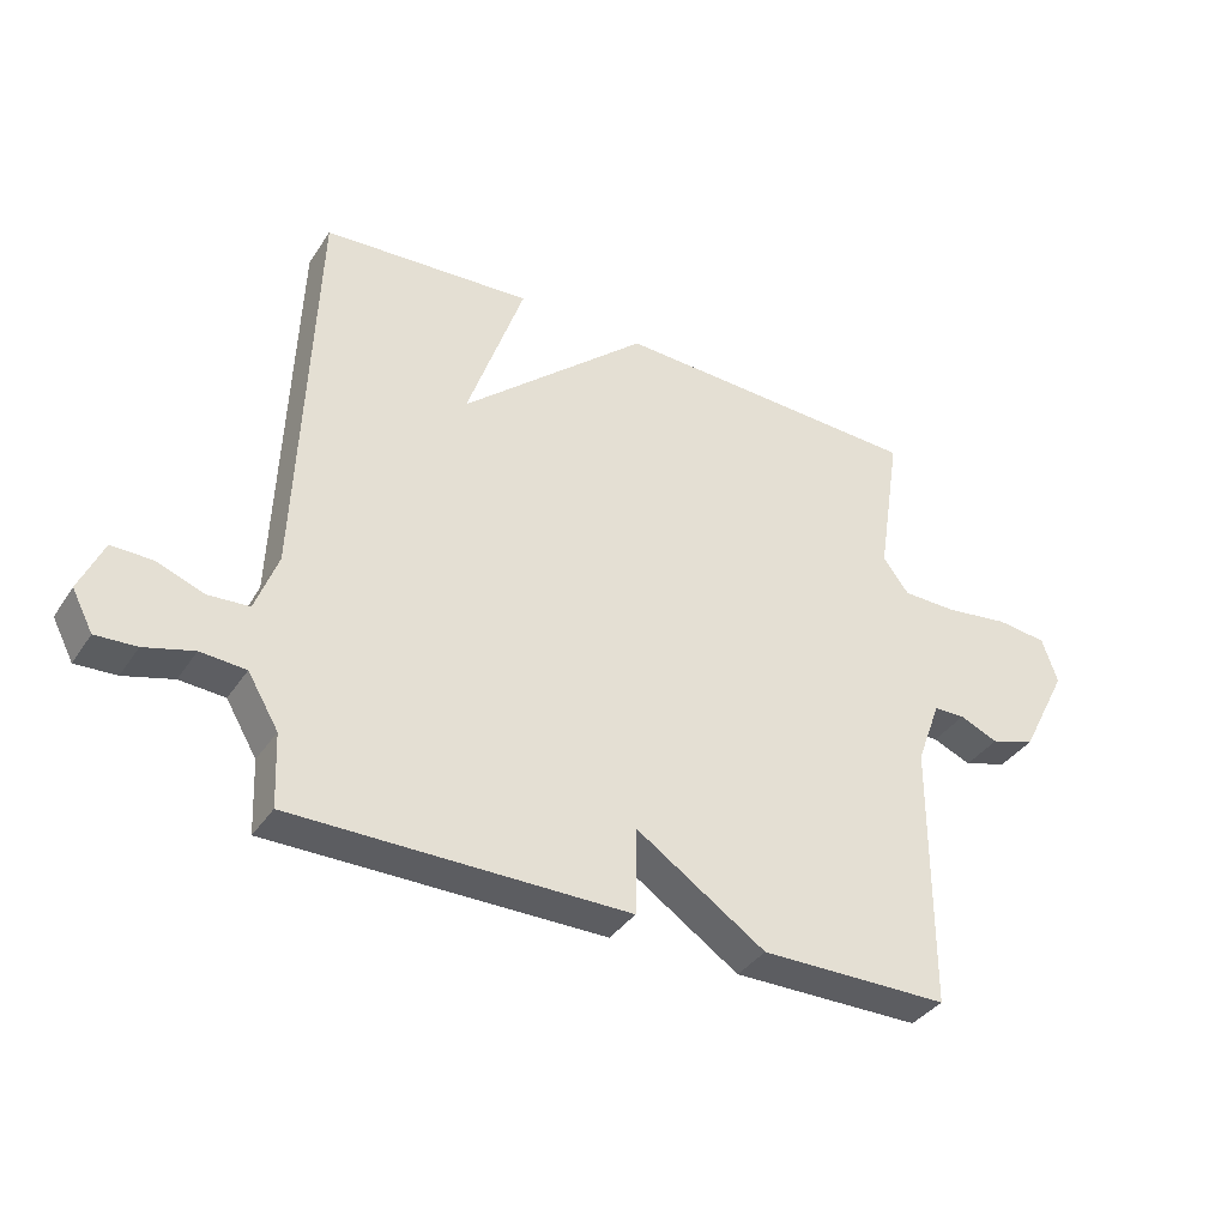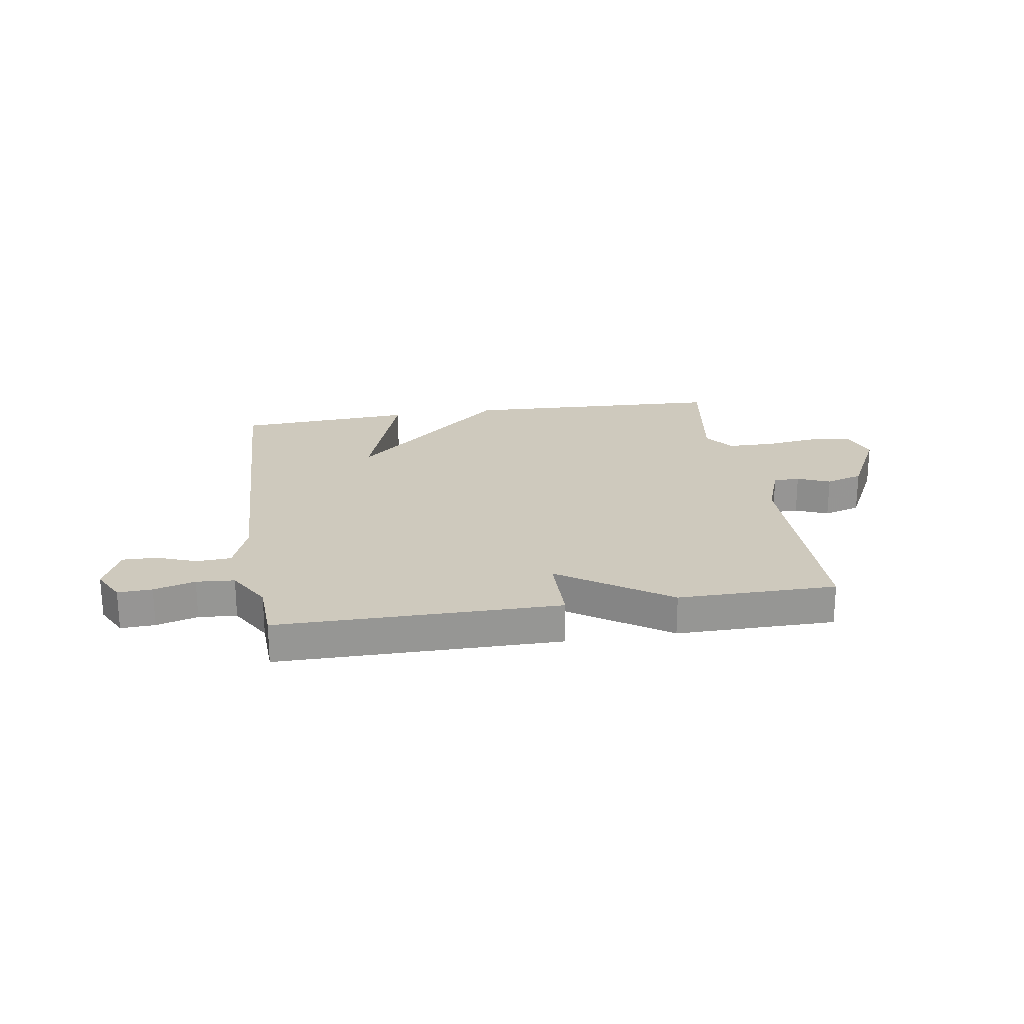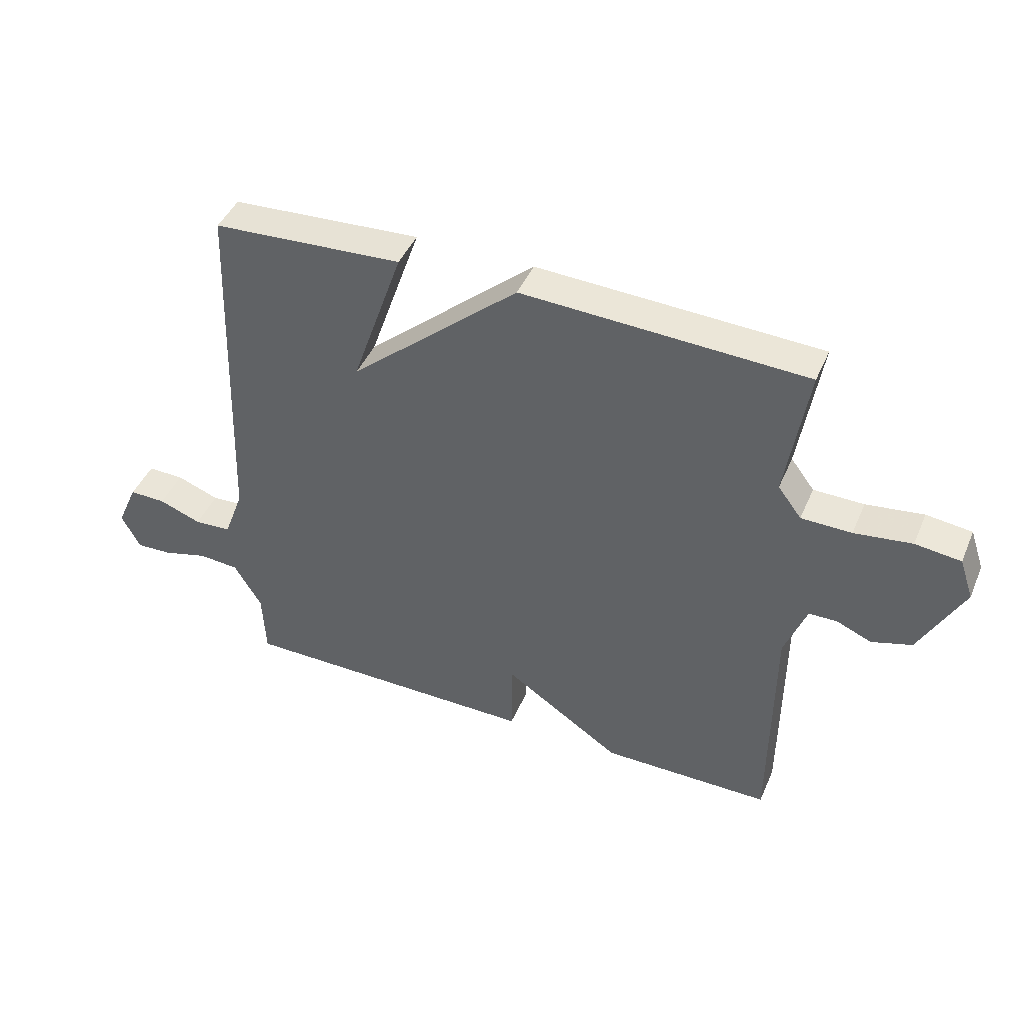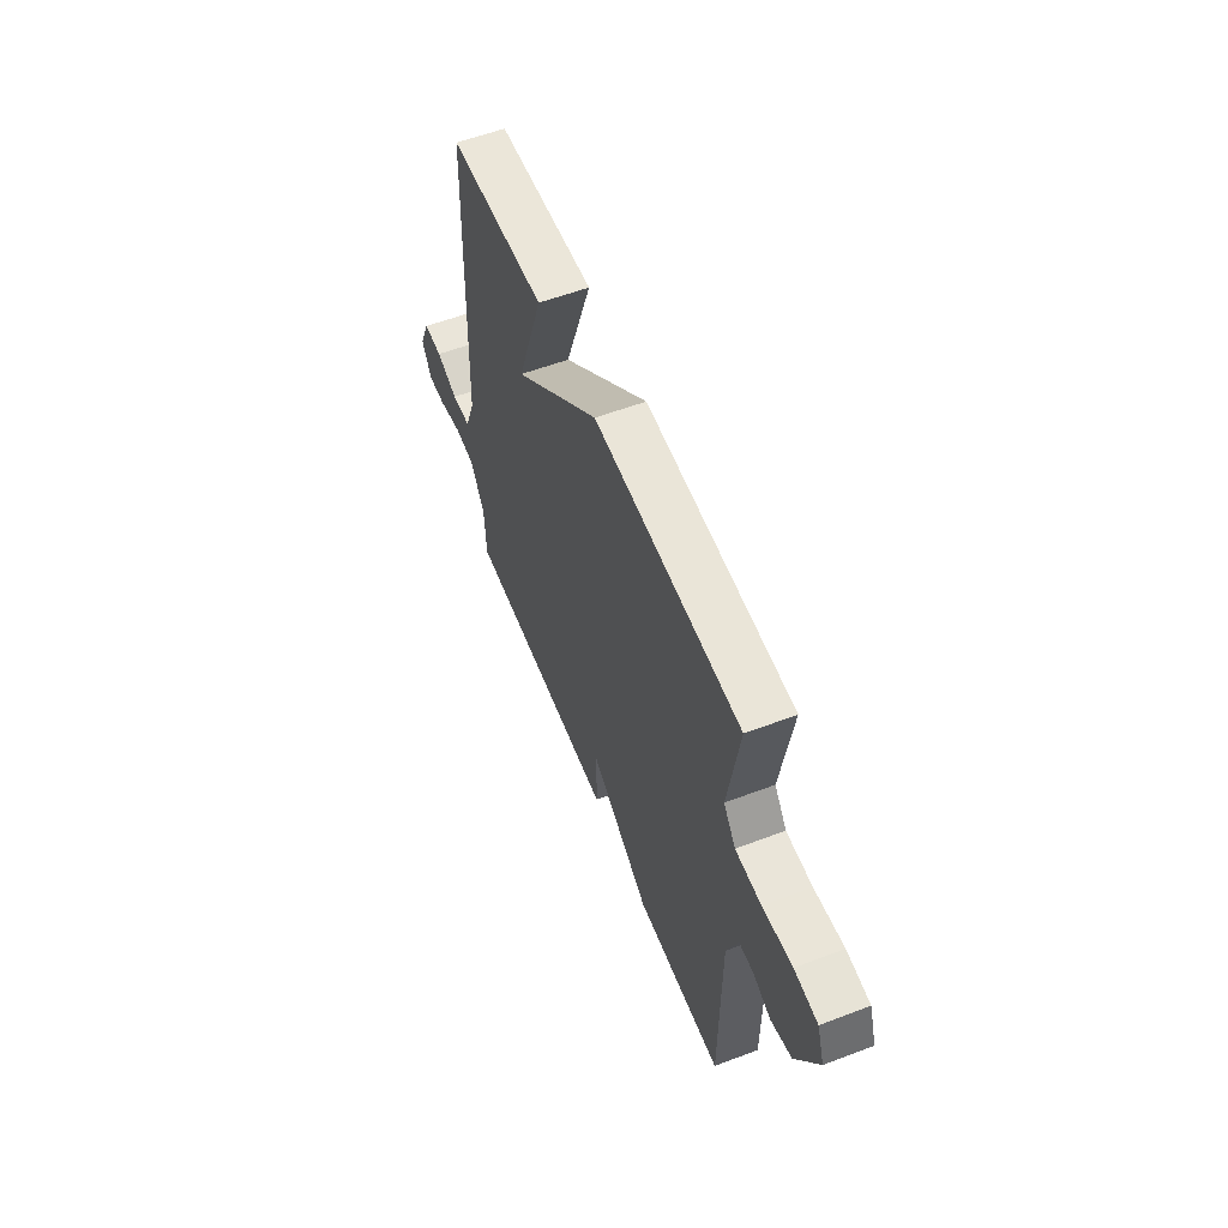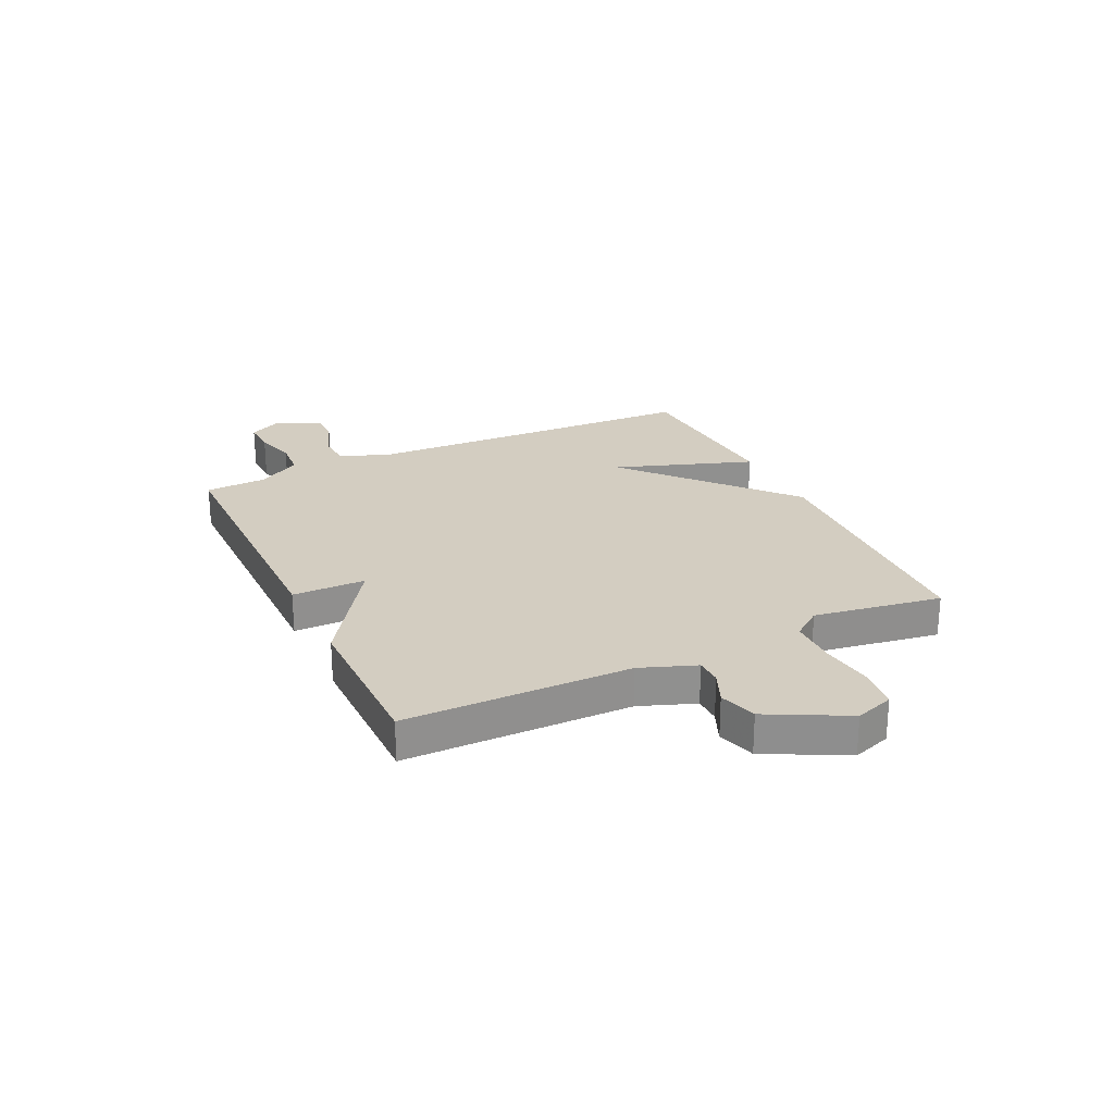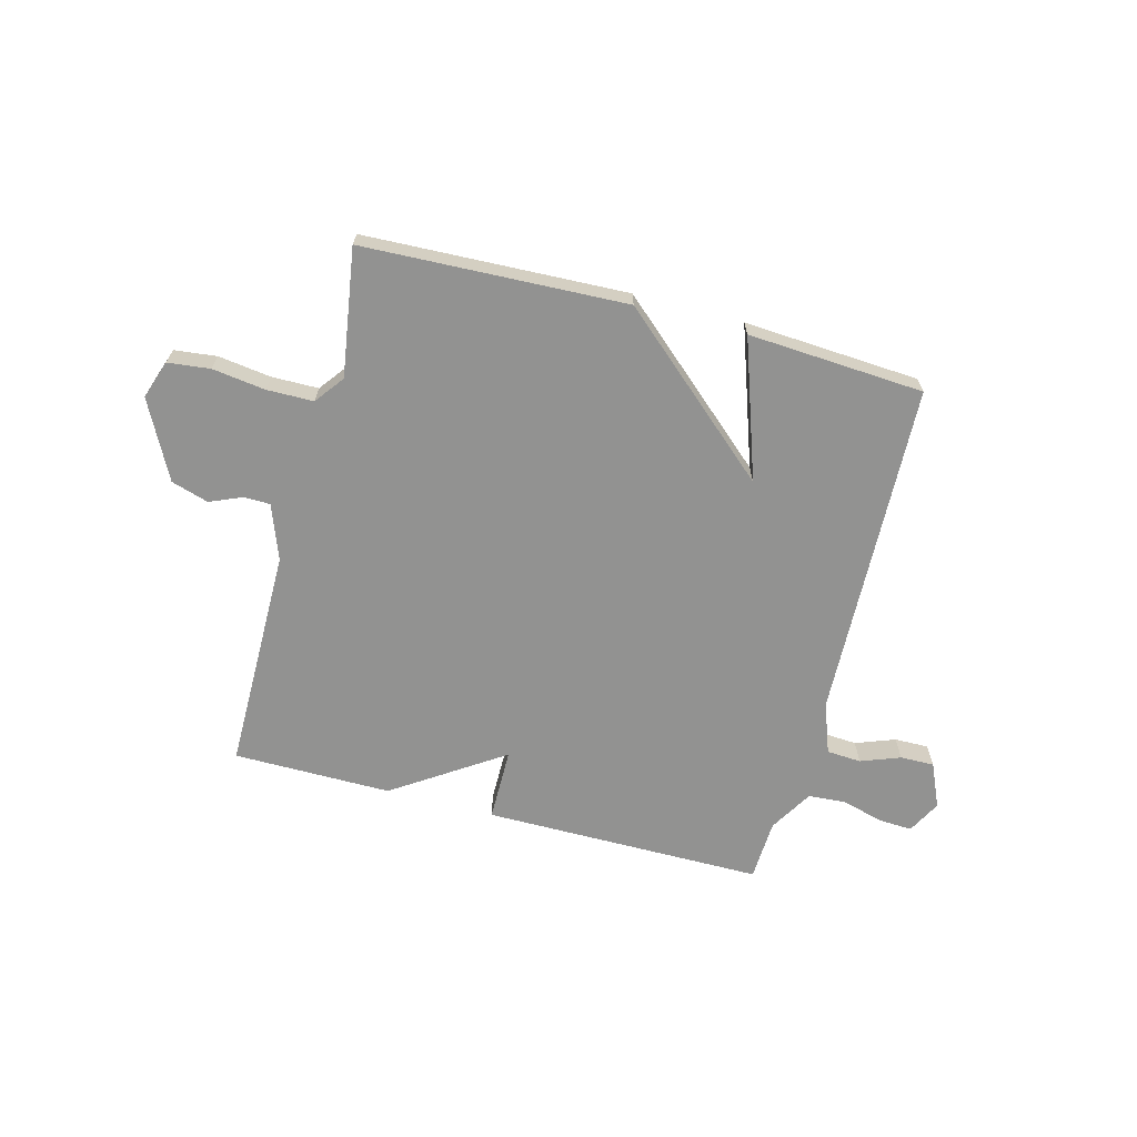
<metadata>
{"format":"obj","ext":"obj","renderer":"f3d","projection":"perspective","resolution":1024,"background":"white","views":[{"elev":-37.1,"azim":150.4,"up":"+Z"},{"elev":22.7,"azim":171.1,"up":"+Y"},{"elev":44.2,"azim":-157.6,"up":"+Z"},{"elev":57.4,"azim":-111.5,"up":"+Z"},{"elev":24.8,"azim":-115.3,"up":"+Y"},{"elev":-66.3,"azim":-14.9,"up":"+Y"}]}
</metadata>
<code>
v -0.5 0.07 0.5
v -0.021 0.07 0.52
v 0.266 0.07 0.267
v 0.179 0.07 0.52
v 0.5 0.07 0.5
v 0.523 0.07 -0.118
v 0.557 0.07 -0.21
v 0.62 0.07 -0.214
v 0.692 0.07 -0.187
v 0.754 0.07 -0.186
v 0.79 0.07 -0.267
v 0.758 0.07 -0.328
v 0.696 0.07 -0.325
v 0.621 0.07 -0.304
v 0.552 0.07 -0.309
v 0.505 0.07 -0.388
v 0.5 0.07 -0.5
v -0.012 0.07 -0.501
v -0.013 0.07 -0.368
v -0.212 0.07 -0.501
v -0.5 0.07 -0.5
v -0.502 0.07 -0.091
v -0.539 0.07 0.009
v -0.587 0.07 0.01
v -0.646 0.07 -0.015
v -0.714 0.07 0.006
v -0.787 0.07 0.148
v -0.763 0.07 0.218
v -0.686 0.07 0.227
v -0.589 0.07 0.214
v -0.504 0.07 0.215
v -0.464 0.07 0.268
v -0.5 0 0.5
v -0.021 0 0.52
v 0.266 0 0.267
v 0.179 0 0.52
v 0.5 0 0.5
v 0.523 0 -0.118
v 0.557 0 -0.21
v 0.62 0 -0.214
v 0.692 0 -0.187
v 0.754 0 -0.186
v 0.79 0 -0.267
v 0.758 0 -0.328
v 0.696 0 -0.325
v 0.621 0 -0.304
v 0.552 0 -0.309
v 0.505 0 -0.388
v 0.5 0 -0.5
v -0.012 0 -0.501
v -0.013 0 -0.368
v -0.212 0 -0.501
v -0.5 0 -0.5
v -0.502 0 -0.091
v -0.539 0 0.009
v -0.587 0 0.01
v -0.646 0 -0.015
v -0.714 0 0.006
v -0.787 0 0.148
v -0.763 0 0.218
v -0.686 0 0.227
v -0.589 0 0.214
v -0.504 0 0.215
v -0.464 0 0.268
f 28 29 30
f 27 28 30
f 26 27 30
f 25 26 30
f 24 25 30
f 23 24 30 31
f 22 23 31 32
f 21 22 32
f 20 21 32
f 19 20 32
f 16 17 18 19
f 1 2 3
f 32 1 3
f 19 32 3
f 16 19 3
f 15 16 3
f 12 13 14
f 11 12 14
f 10 11 14
f 9 10 14
f 8 9 14
f 7 8 14 15
f 3 4 5 6
f 3 6 7 15
f 62 61 60
f 62 60 59
f 62 59 58
f 62 58 57
f 62 57 56
f 63 62 56 55
f 64 63 55 54
f 64 54 53
f 64 53 52
f 64 52 51
f 51 50 49 48
f 35 34 33
f 35 33 64
f 35 64 51
f 35 51 48
f 35 48 47
f 46 45 44
f 46 44 43
f 46 43 42
f 46 42 41
f 46 41 40
f 47 46 40 39
f 38 37 36 35
f 47 39 38 35
f 1 33 34 2
f 2 34 35 3
f 3 35 36 4
f 4 36 37 5
f 5 37 38 6
f 6 38 39 7
f 7 39 40 8
f 8 40 41 9
f 9 41 42 10
f 10 42 43 11
f 11 43 44 12
f 12 44 45 13
f 13 45 46 14
f 14 46 47 15
f 15 47 48 16
f 16 48 49 17
f 17 49 50 18
f 18 50 51 19
f 19 51 52 20
f 20 52 53 21
f 21 53 54 22
f 22 54 55 23
f 23 55 56 24
f 24 56 57 25
f 25 57 58 26
f 26 58 59 27
f 27 59 60 28
f 28 60 61 29
f 29 61 62 30
f 30 62 63 31
f 31 63 64 32
f 32 64 33 1

</code>
